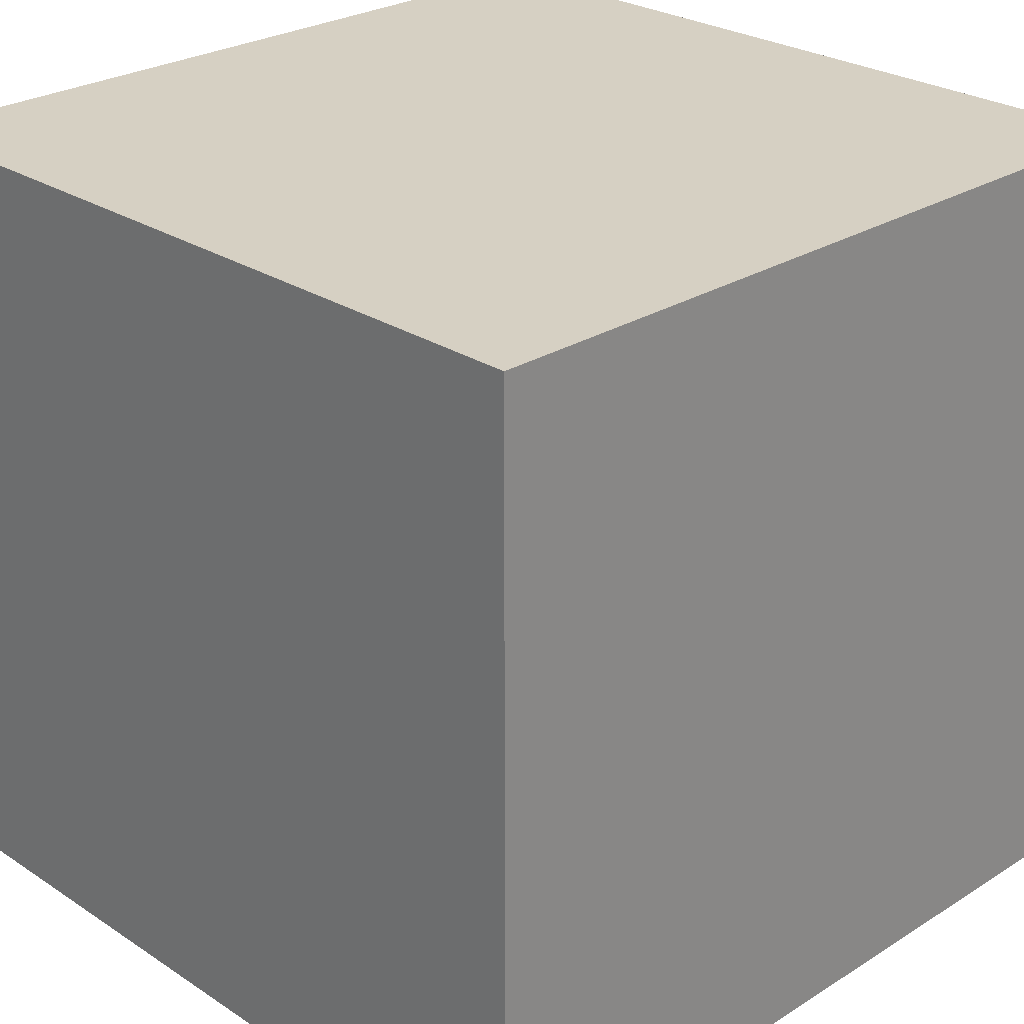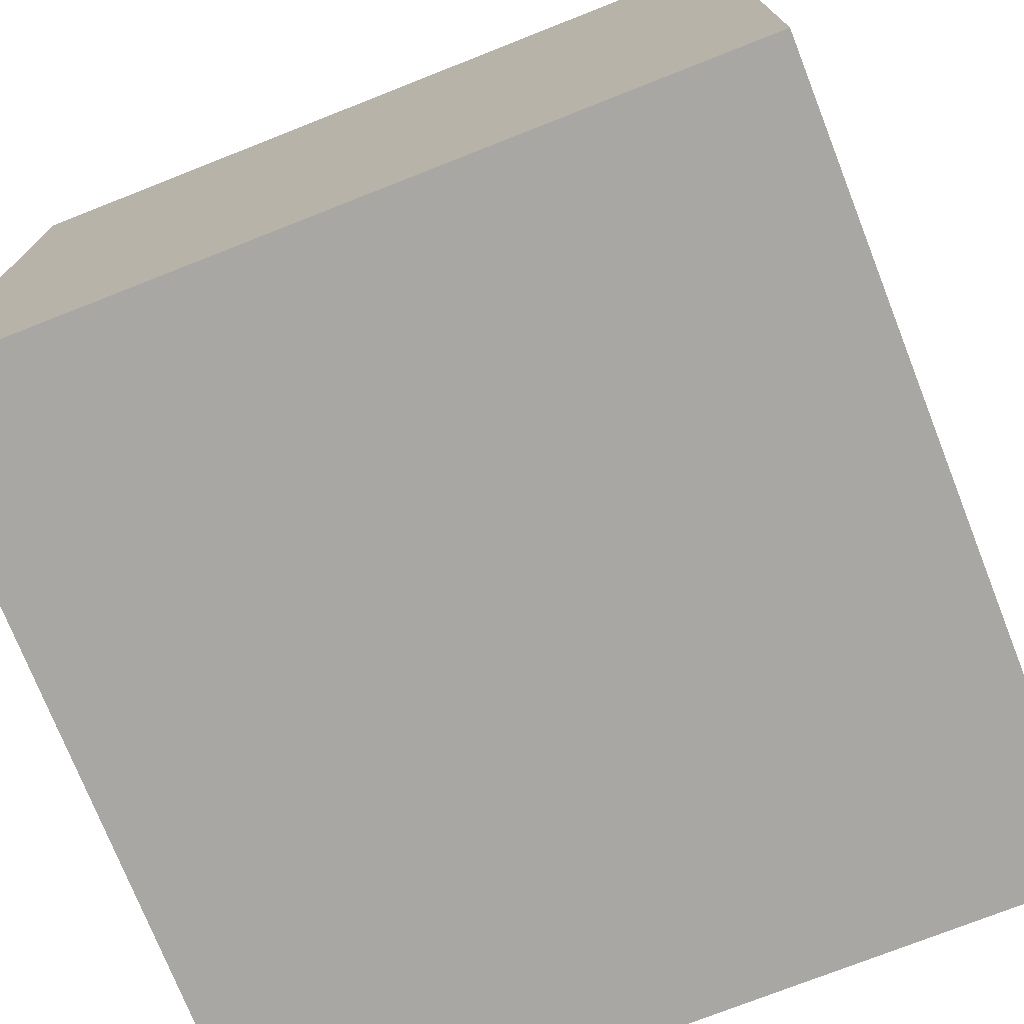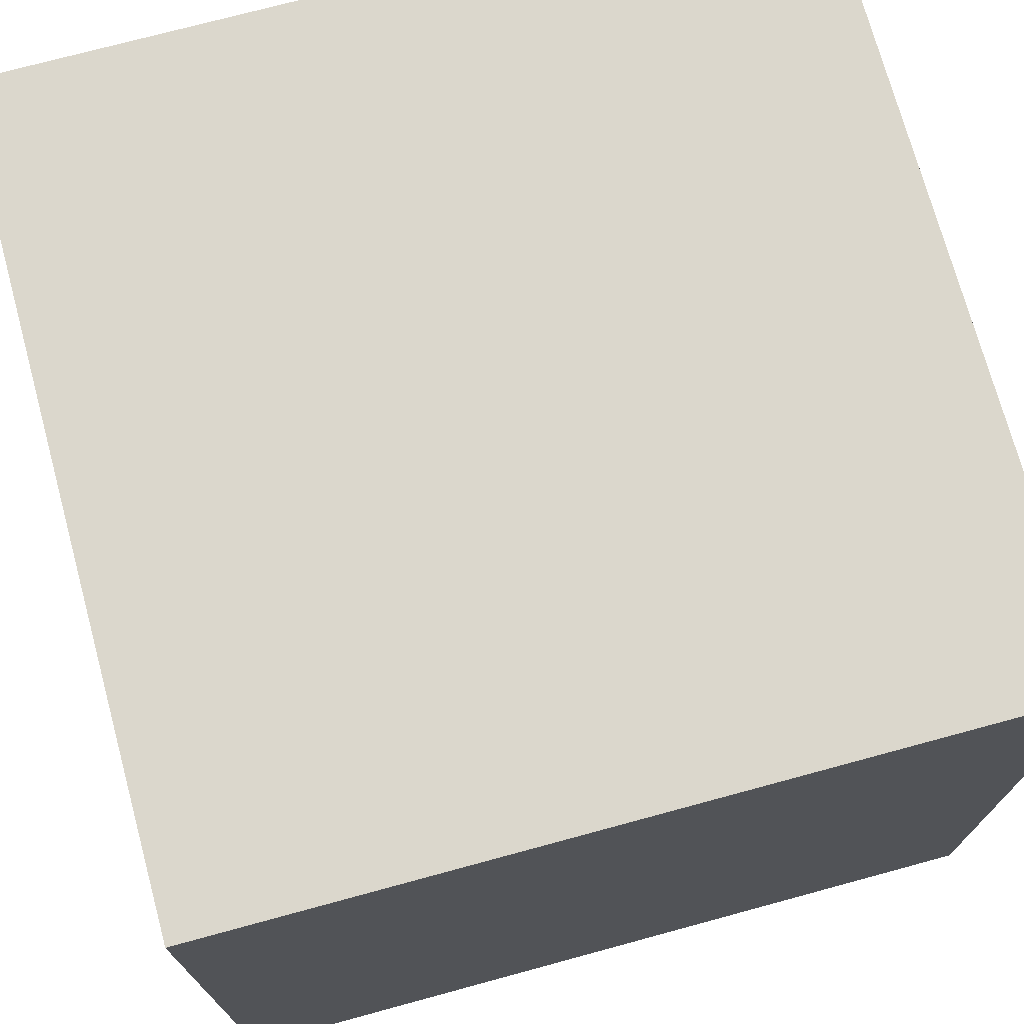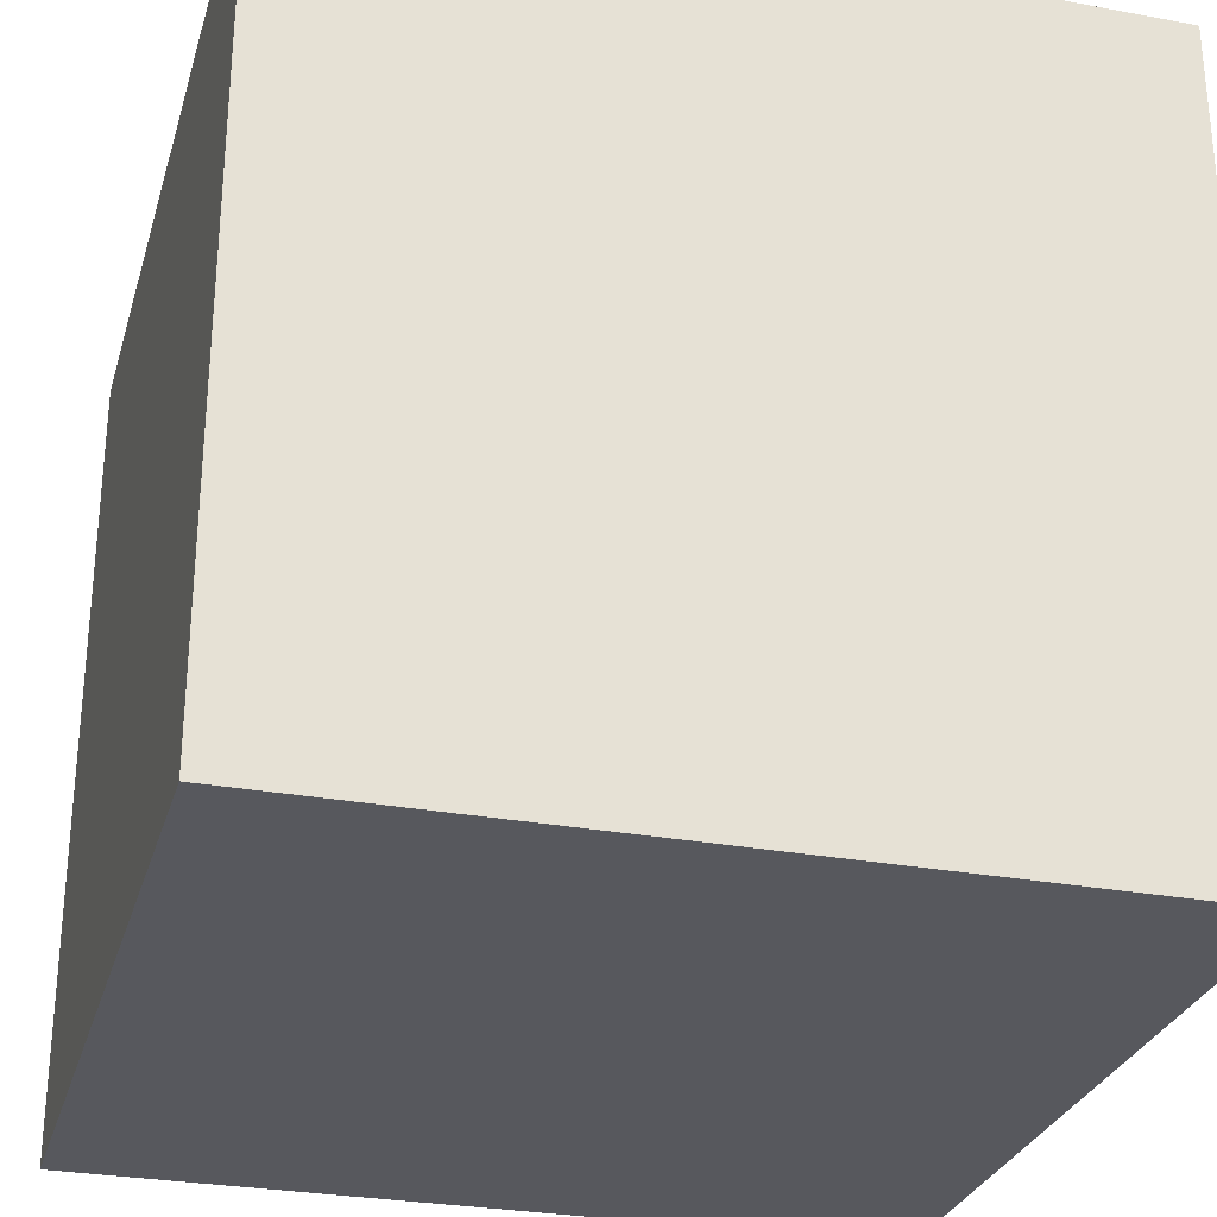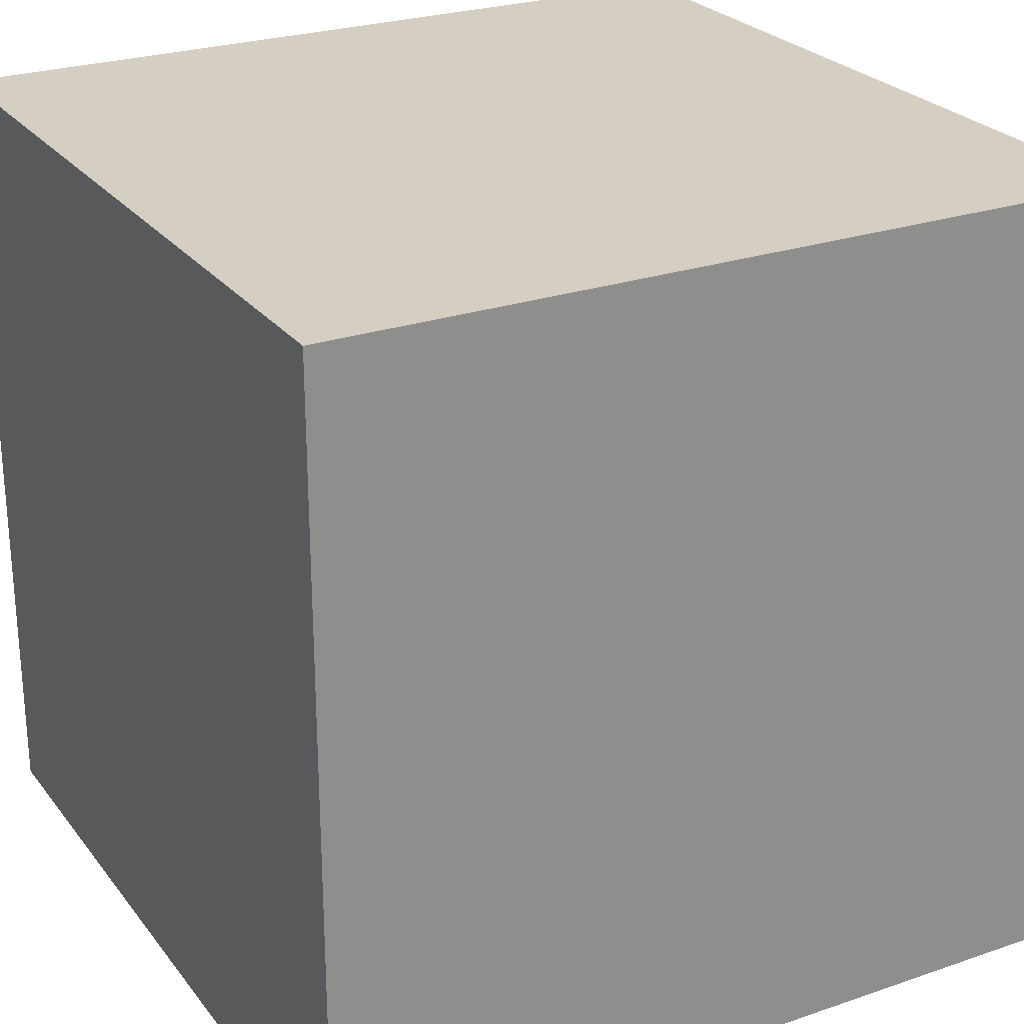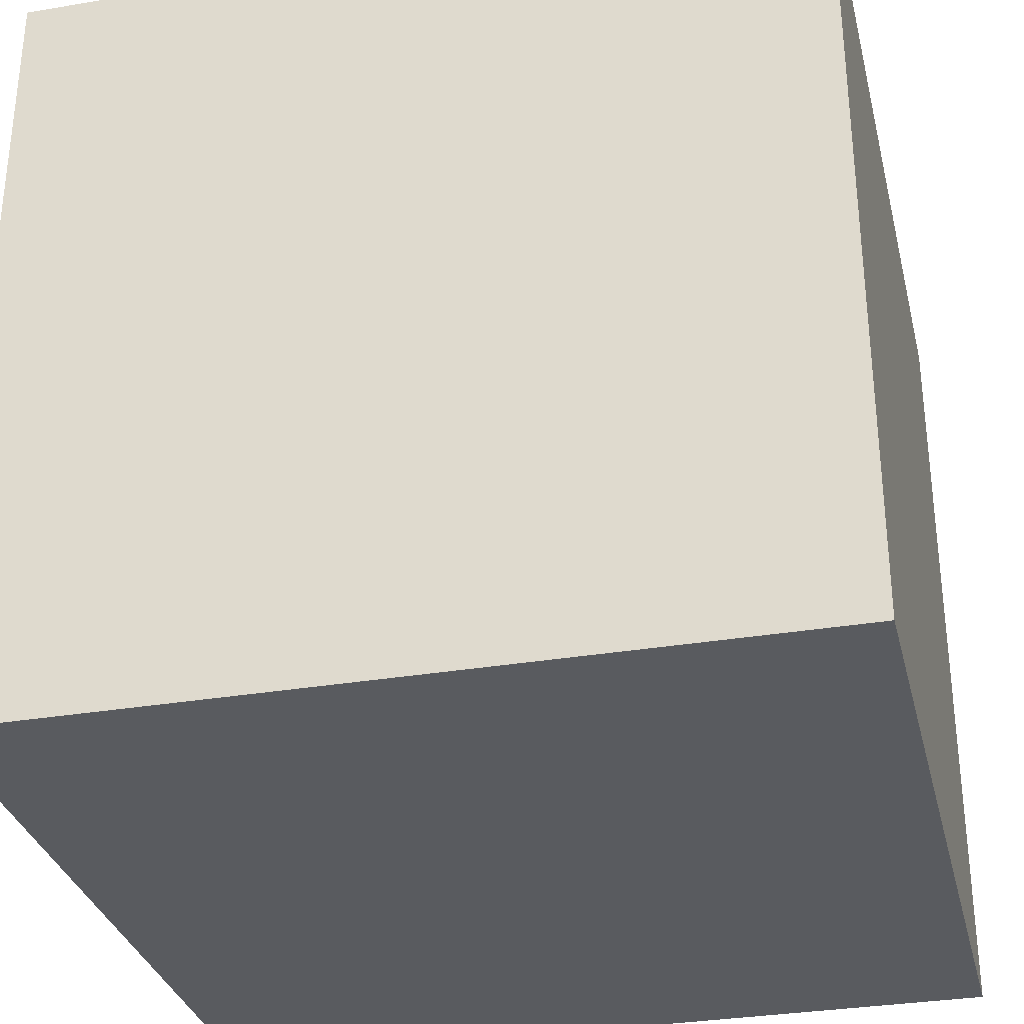
<metadata>
{"format":"obj","ext":"obj","renderer":"f3d","projection":"perspective","resolution":1024,"background":"white","views":[{"elev":26.5,"azim":-44.4,"up":"+Y"},{"elev":-74.5,"azim":-158.5,"up":"+Y"},{"elev":73.1,"azim":-105.2,"up":"+Y"},{"elev":-28.9,"azim":-105.4,"up":"+Y"},{"elev":25.6,"azim":-118.7,"up":"+Y"},{"elev":-32.0,"azim":-76.6,"up":"+Z"}]}
</metadata>
<code>
o
v -0.1 0 0.1
v -0.1 0 -0.1
v -0.1 0 -0.2
v -0.1 0.1 0.1
v -0.1 0.1 -0.1
v -0.1 0.1 -0.2
v -0.1 0.2 0.1
v -0.1 0.2 -0.1
v -0.1 0.3 0.1
v -0.1 0.3 -0.2
v 0.2 0 0.1
v 0.2 0 -0.2
v 0.2 0.1 -0.1
v 0.2 0.1 -0.2
v 0.2 0.2 -0.1
v 0.2 0.2 -0.2
v 0.2 0.3 0.1
v 0.2 0.3 -0.2
v -0.1 0 0.1
v -0.1 0.1 0.1
v -0.1 0.2 0.1
v -0.1 0.3 0.1
v 0 0.2 0.1
v 0 0.3 0.1
v 0.1 0.1 0.1
v 0.1 0.3 0.1
v 0.2 0 0.1
v 0.2 0.3 0.1
v -0.1 0 -0.2
v -0.1 0.1 -0.2
v -0.1 0.3 -0.2
v 0 0.2 -0.2
v 0 0.3 -0.2
v 0.1 0 -0.2
v 0.1 0.1 -0.2
v 0.1 0.2 -0.2
v 0.1 0.3 -0.2
v 0.2 0 -0.2
v 0.2 0.1 -0.2
v 0.2 0.2 -0.2
v 0.2 0.3 -0.2
v -0.1 0 0.1
v 0.2 0 0.1
v 0 0 0
v 0.1 0 0
v -0.1 0 -0.1
v 0 0 -0.1
v -0.1 0 -0.2
v 0.1 0 -0.2
v 0.2 0 -0.2
v -0.1 0.3 0.1
v 0 0.3 0.1
v 0.1 0.3 0.1
v 0.2 0.3 0.1
v -0.1 0.3 -0.2
v 0 0.3 -0.2
v 0.1 0.3 -0.2
v 0.2 0.3 -0.2
f 4 2 1
f 5 3 2
f 5 2 4
f 6 3 5
f 7 5 4
f 8 6 5
f 8 5 7
f 9 8 7
f 10 6 8
f 10 8 9
f 11 12 13
f 13 12 14
f 11 13 15
f 13 14 15
f 15 14 16
f 11 15 17
f 15 16 17
f 17 16 18
f 23 21 20
f 23 22 21
f 24 22 23
f 25 20 19
f 25 23 20
f 25 24 23
f 26 24 25
f 27 25 19
f 27 26 25
f 28 26 27
f 30 31 32
f 32 31 33
f 29 30 34
f 30 32 35
f 34 30 35
f 32 33 36
f 35 32 36
f 36 33 37
f 34 35 38
f 35 36 39
f 38 35 39
f 36 37 40
f 39 36 40
f 40 37 41
f 44 43 42
f 45 43 44
f 46 44 42
f 47 45 44
f 47 44 46
f 48 47 46
f 49 43 45
f 49 47 48
f 49 45 47
f 50 43 49
f 51 52 55
f 52 53 56
f 55 52 56
f 53 54 57
f 56 53 57
f 57 54 58

</code>
